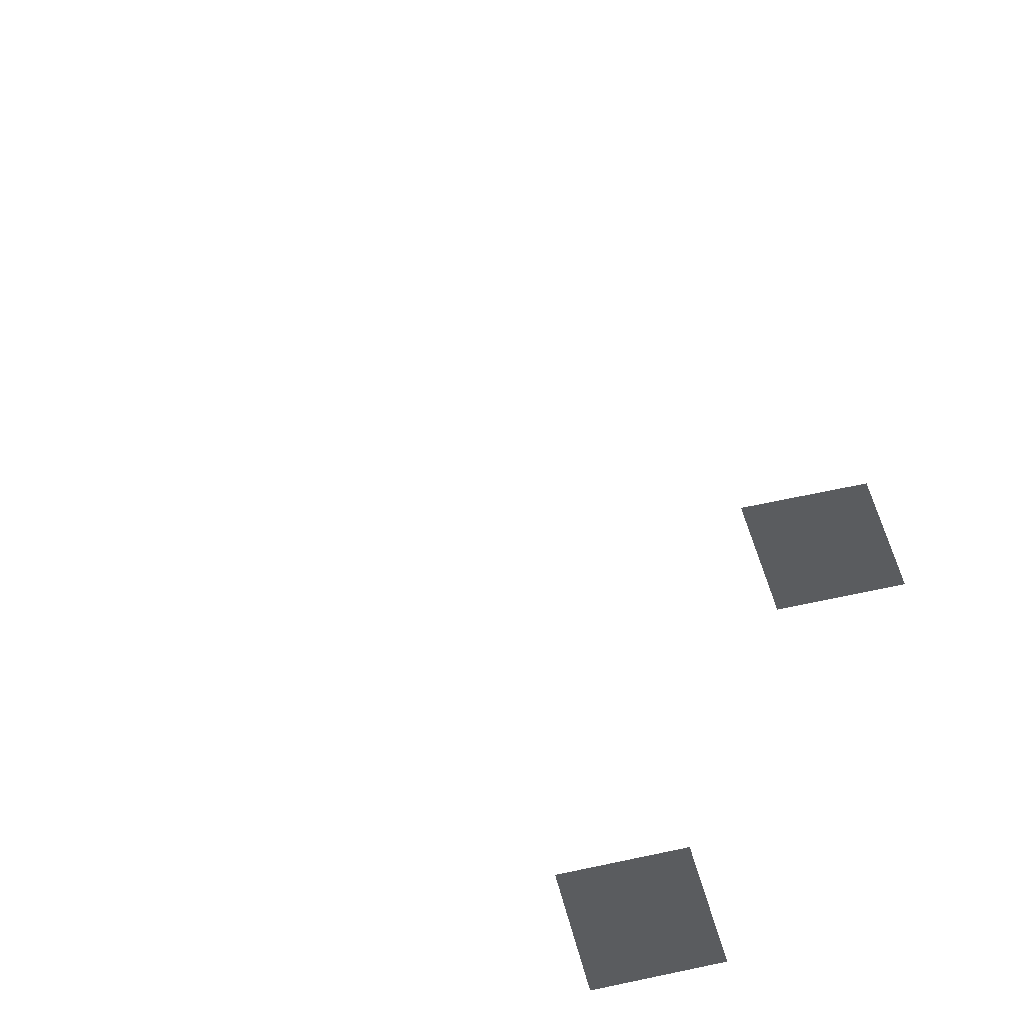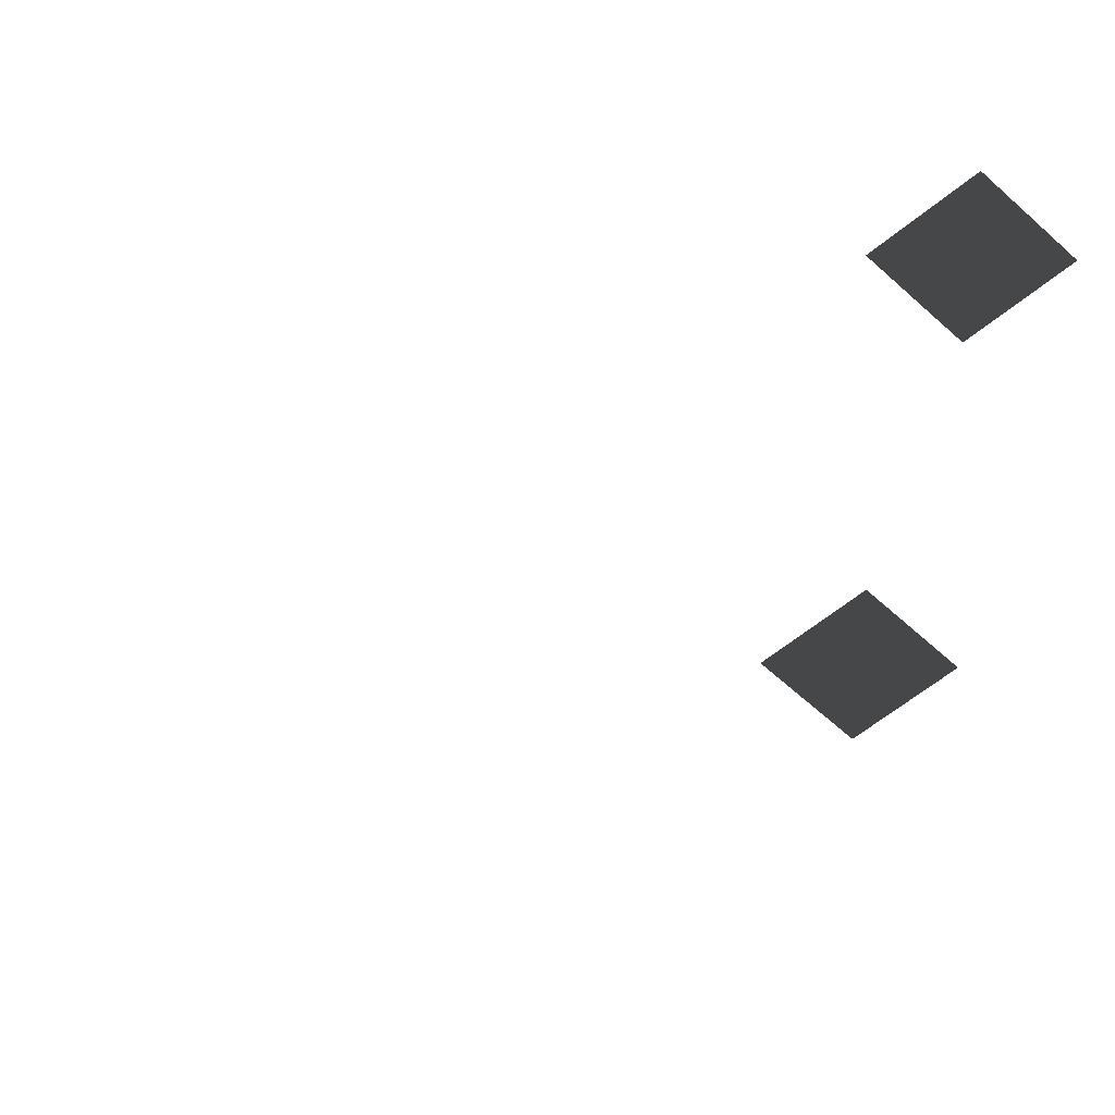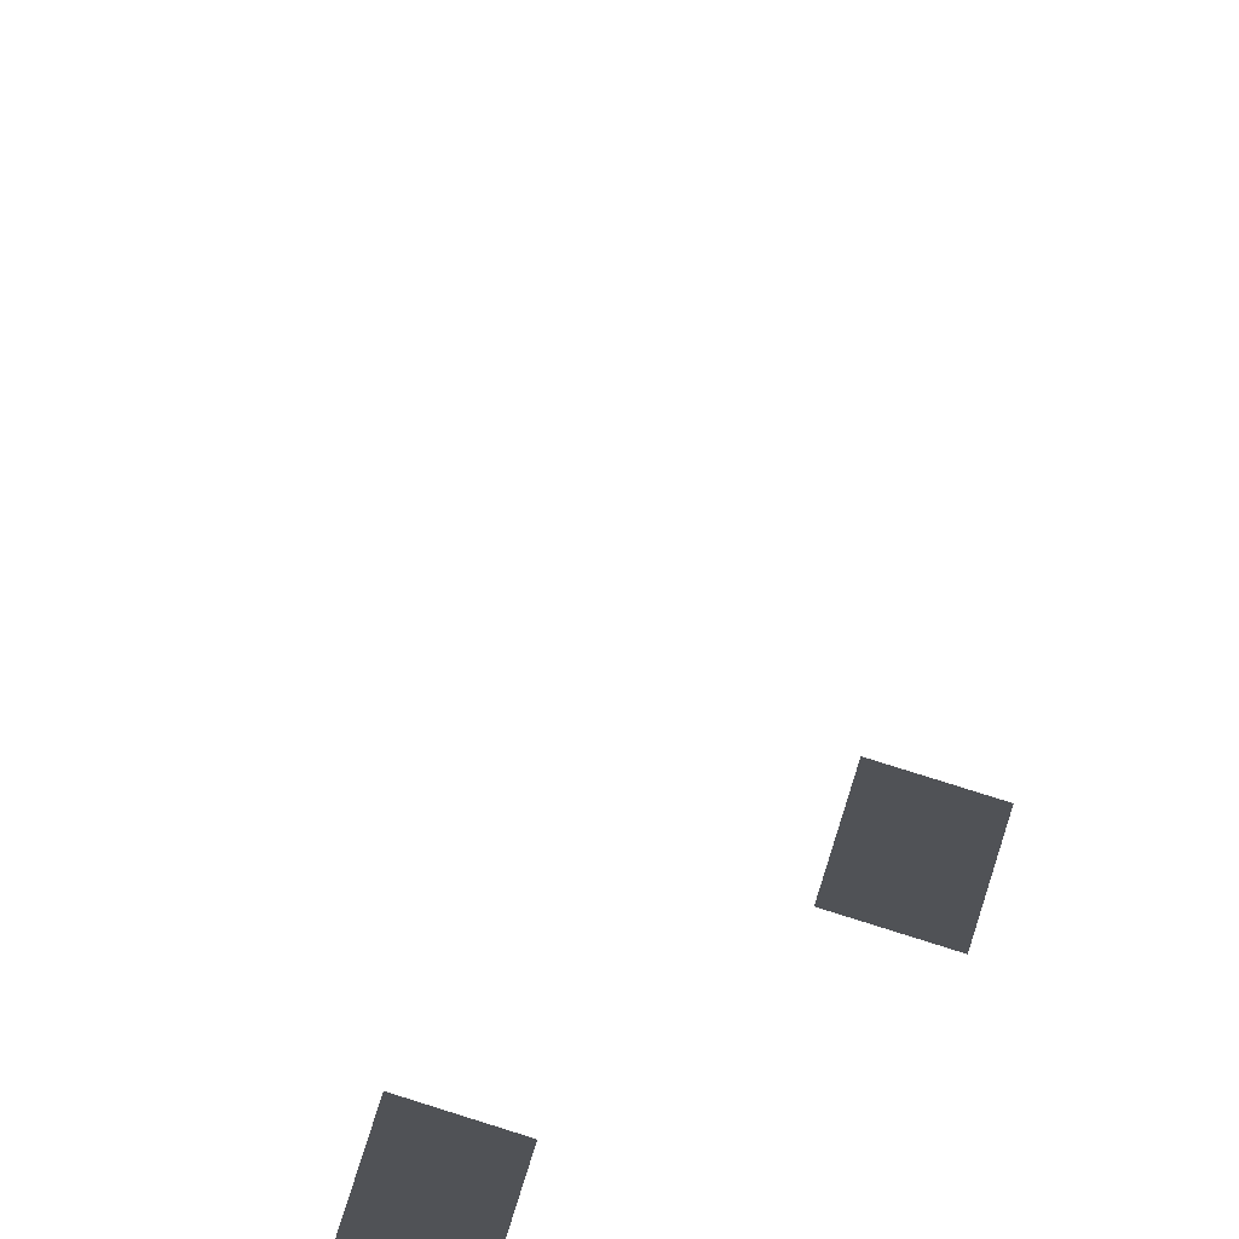
<metadata>
{"format":"obj","ext":"obj","renderer":"f3d","projection":"perspective","resolution":1024,"background":"white","views":[{"elev":51.8,"azim":166.1,"up":"+Z"},{"elev":-50.3,"azim":133.3,"up":"+Z"},{"elev":77.7,"azim":-162.5,"up":"+Z"}]}
</metadata>
<code>
v 91.75 -4.034 -6.911
v 91.75 -19.82 -6.911
v 75.96 -19.82 -6.911
v 75.96 -4.034 -6.911
v 22.03 132 -6.911
v 22.03 116.2 -6.911
v 6.239 116.2 -6.911
v 6.239 132 -6.911
v 41.02 221.4 -6.911
v 56.81 221.4 -6.911
v 56.81 205.6 -6.911
v 41.02 205.6 -6.911
v 41.02 177.9 -6.911
v 56.81 177.9 -6.911
v 56.81 162.1 -6.911
v 41.02 162.1 -6.911
v 56.81 224.4 -6.911
v 41.02 224.4 -6.911
v 41.02 240.2 -6.911
v 56.81 240.2 -6.911
g Roads_34603_397
f 1 3 2
f 1 4 3
f 5 7 6
f 5 8 7
f 9 11 10
f 9 12 11
f 13 15 14
f 13 16 15
f 17 19 18
f 17 20 19

</code>
